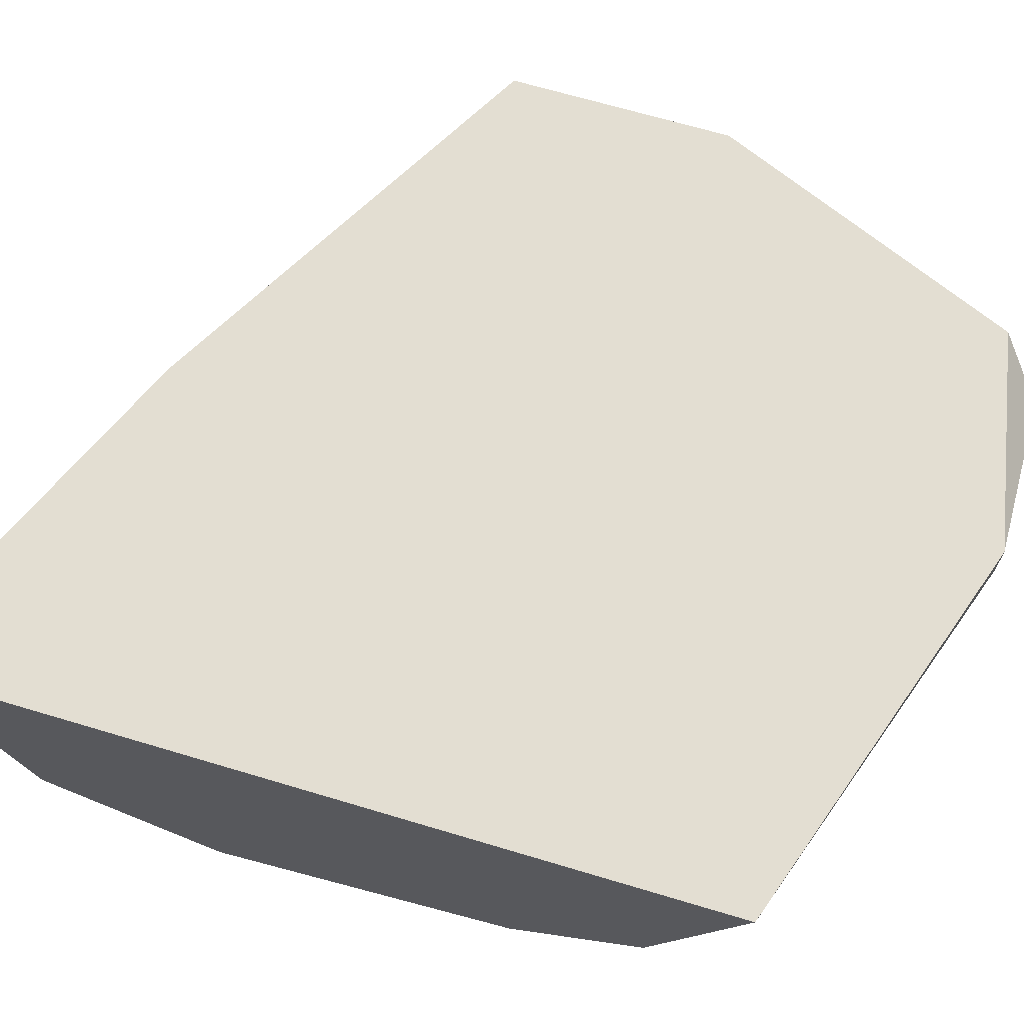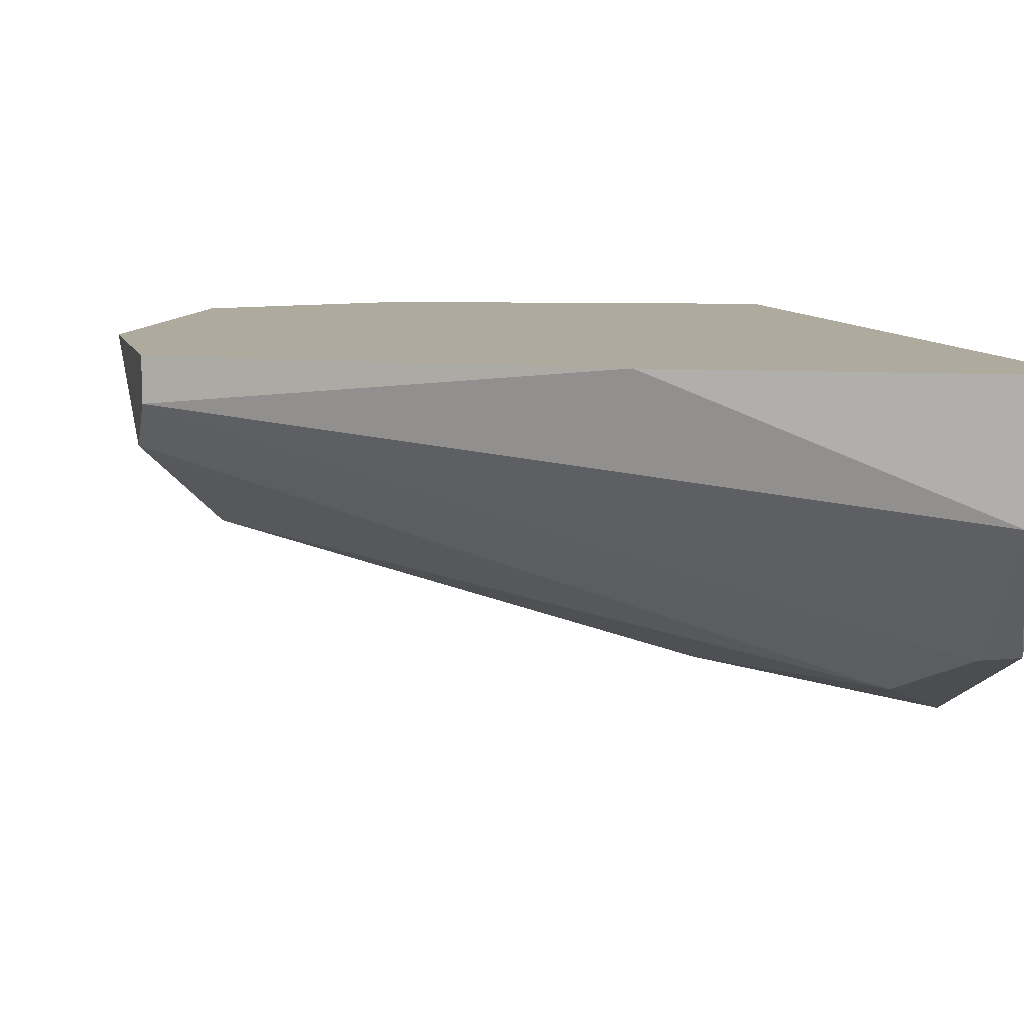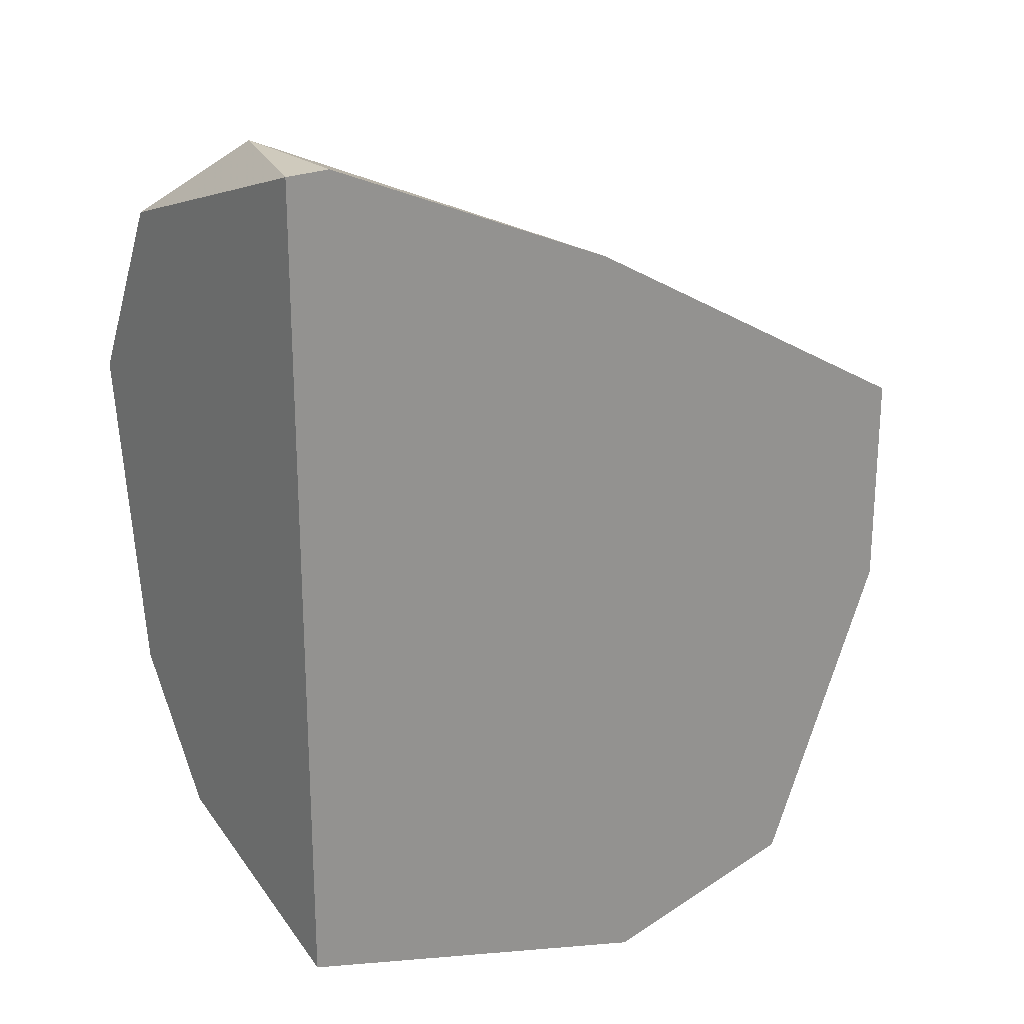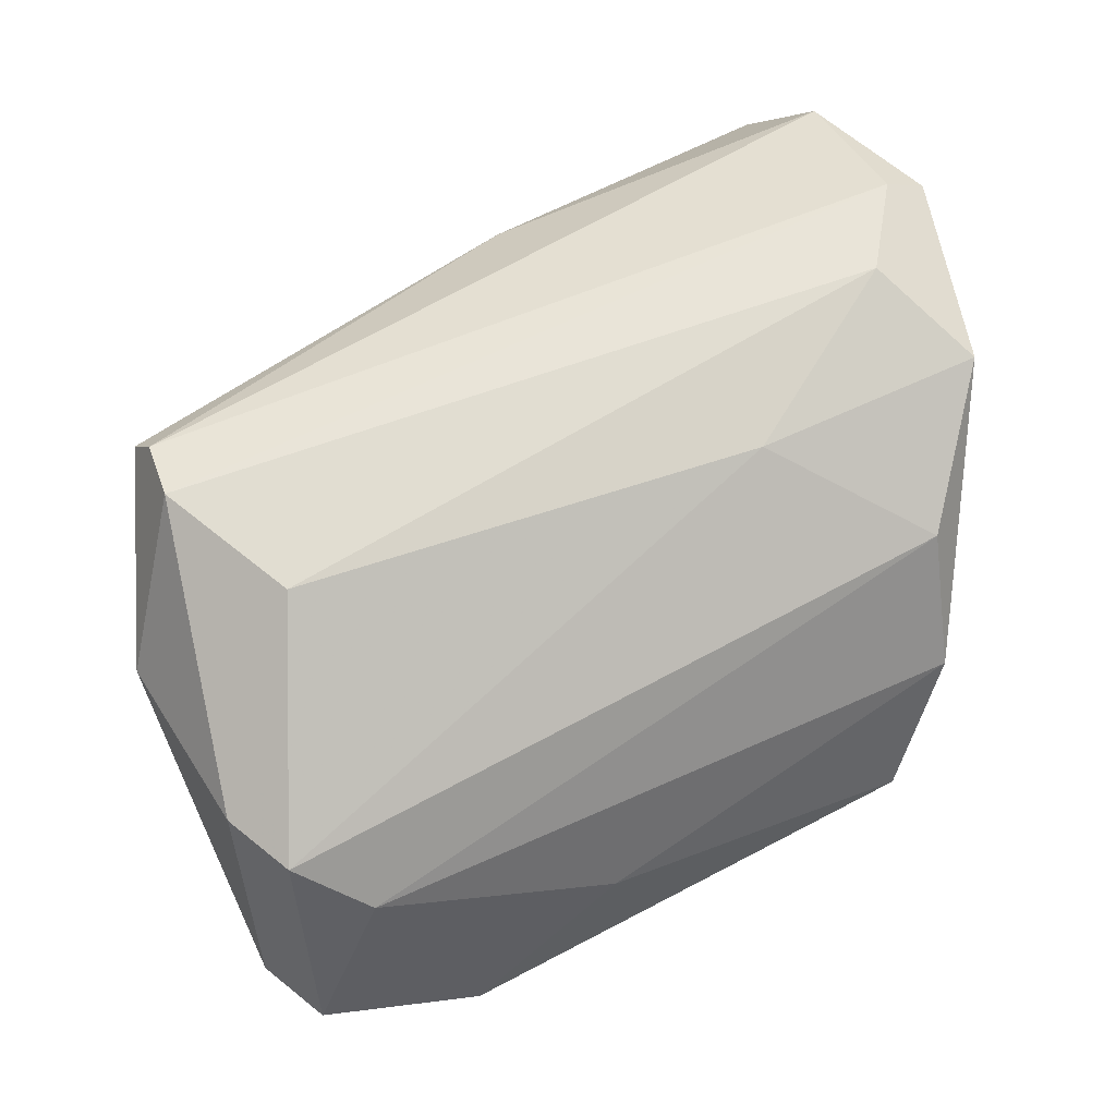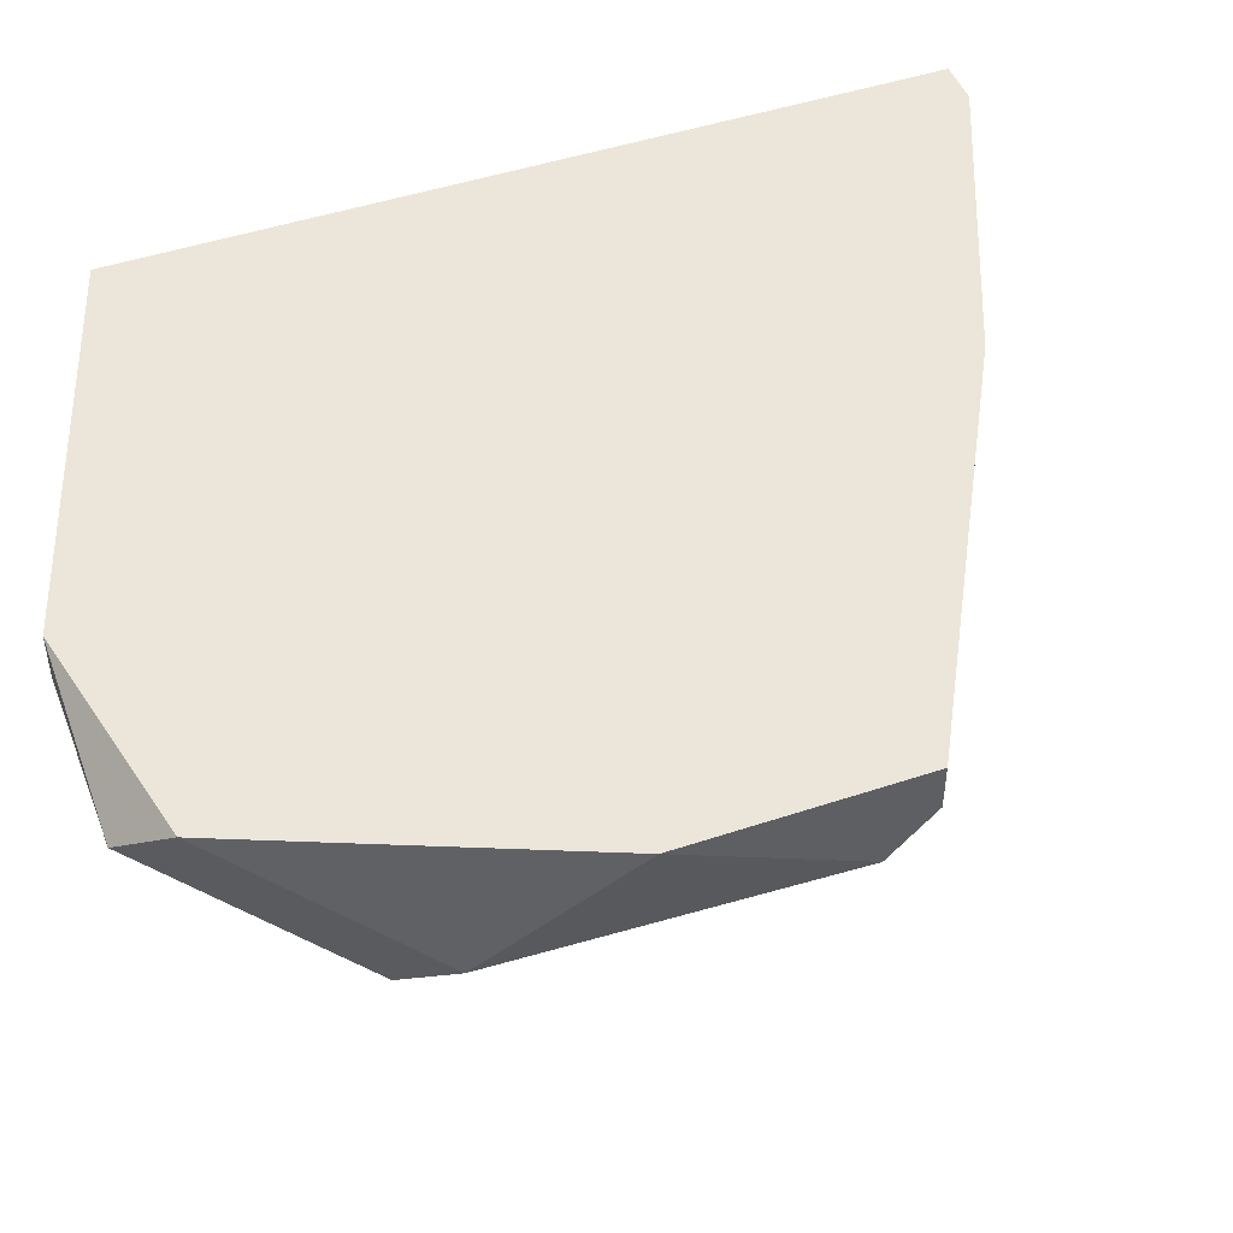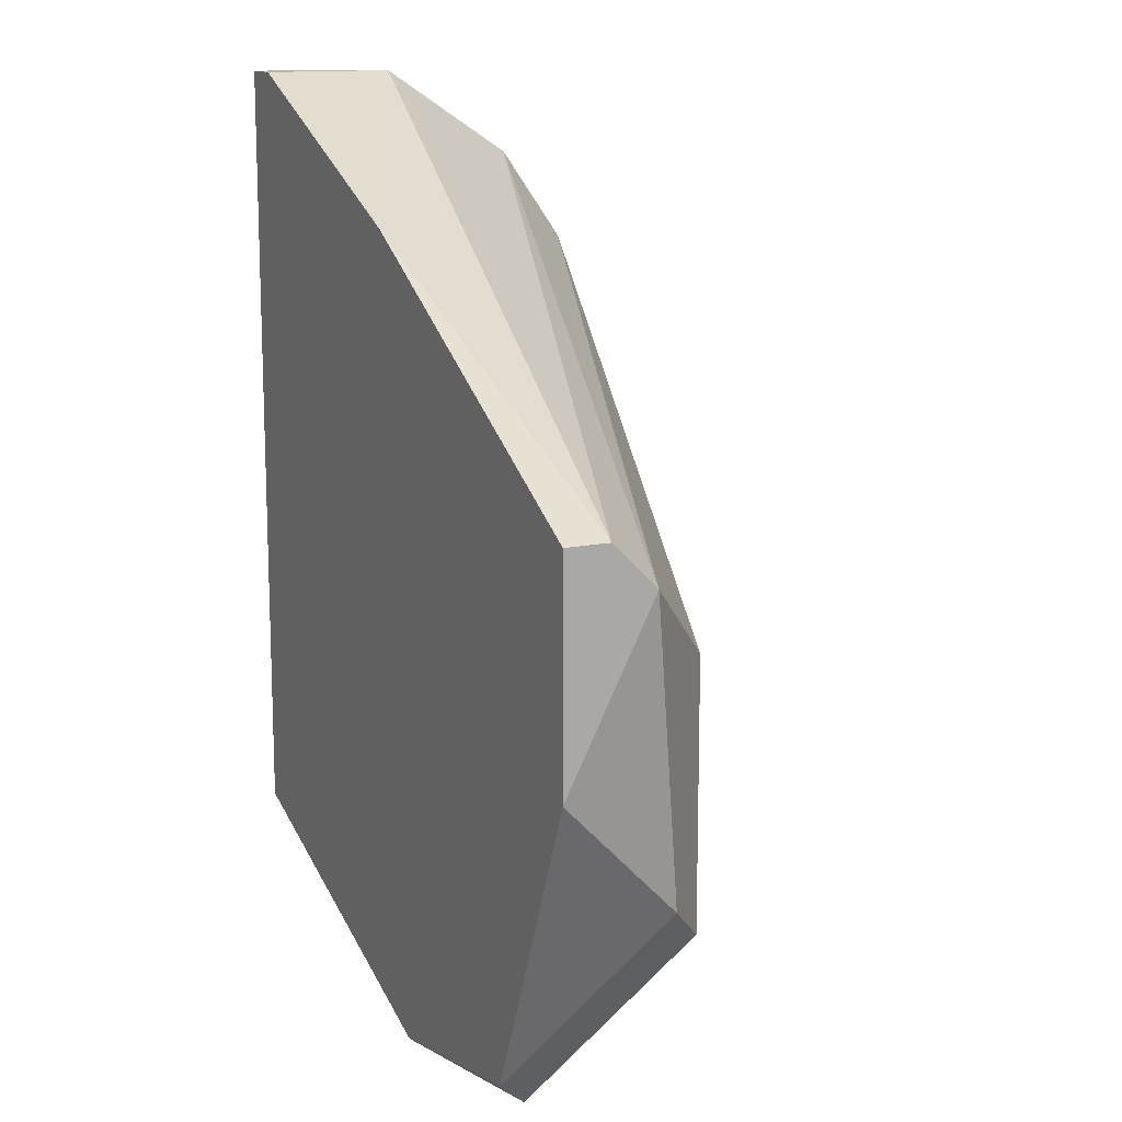
<metadata>
{"format":"obj","ext":"obj","renderer":"f3d","projection":"perspective","resolution":1024,"background":"white","views":[{"elev":67.6,"azim":106.7,"up":"+Y"},{"elev":9.3,"azim":-14.4,"up":"+Y"},{"elev":23.0,"azim":142.7,"up":"+Z"},{"elev":3.1,"azim":-28.1,"up":"+Z"},{"elev":47.0,"azim":-110.7,"up":"+Y"},{"elev":13.5,"azim":-115.4,"up":"+Z"}]}
</metadata>
<code>
v -0.05615 -0.000194 -0.02938
v -0.05615 0.003147 -0.03272
v -0.0439 -0.003536 -0.01378
v -0.05949 0.000919 -0.02715
v -0.04724 -0.003536 -0.01824
v -0.05838 -0.000194 -0.02158
v -0.05838 -0.000194 -0.02826
v -0.05058 0.004262 -0.01267
v -0.05169 0.003147 -0.03272
v -0.05169 0.004262 -0.03272
v -0.04947 -0.000194 -0.02938
v -0.04278 -0.004651 -0.02047
v -0.04278 0.004262 -0.009322
v -0.04278 -0.002422 -0.01155
v -0.04278 0.000919 -0.009322
v -0.04167 -0.001308 -0.02715
v -0.04167 -0.004651 -0.01601
v -0.04167 -0.003536 -0.0238
v -0.04167 0.004262 -0.02938
v -0.04167 0.004262 -0.009322
v -0.04167 -0.002422 -0.01155
v -0.06061 0.002033 -0.01935
v -0.06061 0.003147 -0.01824
v -0.06061 0.004262 -0.01824
v -0.06061 0.004262 -0.0238
v -0.05727 0.004262 -0.03161
f 1 9 11
f 13 20 19
f 20 17 19
f 13 19 24
f 19 17 18
f 4 2 7
f 24 19 26
f 2 4 26
f 19 18 16
f 20 13 15
f 23 14 15
f 18 17 12
f 12 7 1
f 7 2 1
f 18 12 1
f 19 16 9
f 1 2 9
f 17 14 3
f 26 4 25
f 24 26 25
f 23 24 25
f 23 25 22
f 7 6 22
f 4 7 22
f 14 23 22
f 3 14 22
f 6 3 22
f 25 4 22
f 6 7 5
f 12 17 5
f 7 12 5
f 17 3 5
f 3 6 5
f 13 24 8
f 24 23 8
f 15 13 8
f 23 15 8
f 26 19 10
f 2 26 10
f 19 9 10
f 9 2 10
f 17 20 21
f 14 17 21
f 20 15 21
f 15 14 21
f 16 18 11
f 18 1 11
f 9 16 11

</code>
